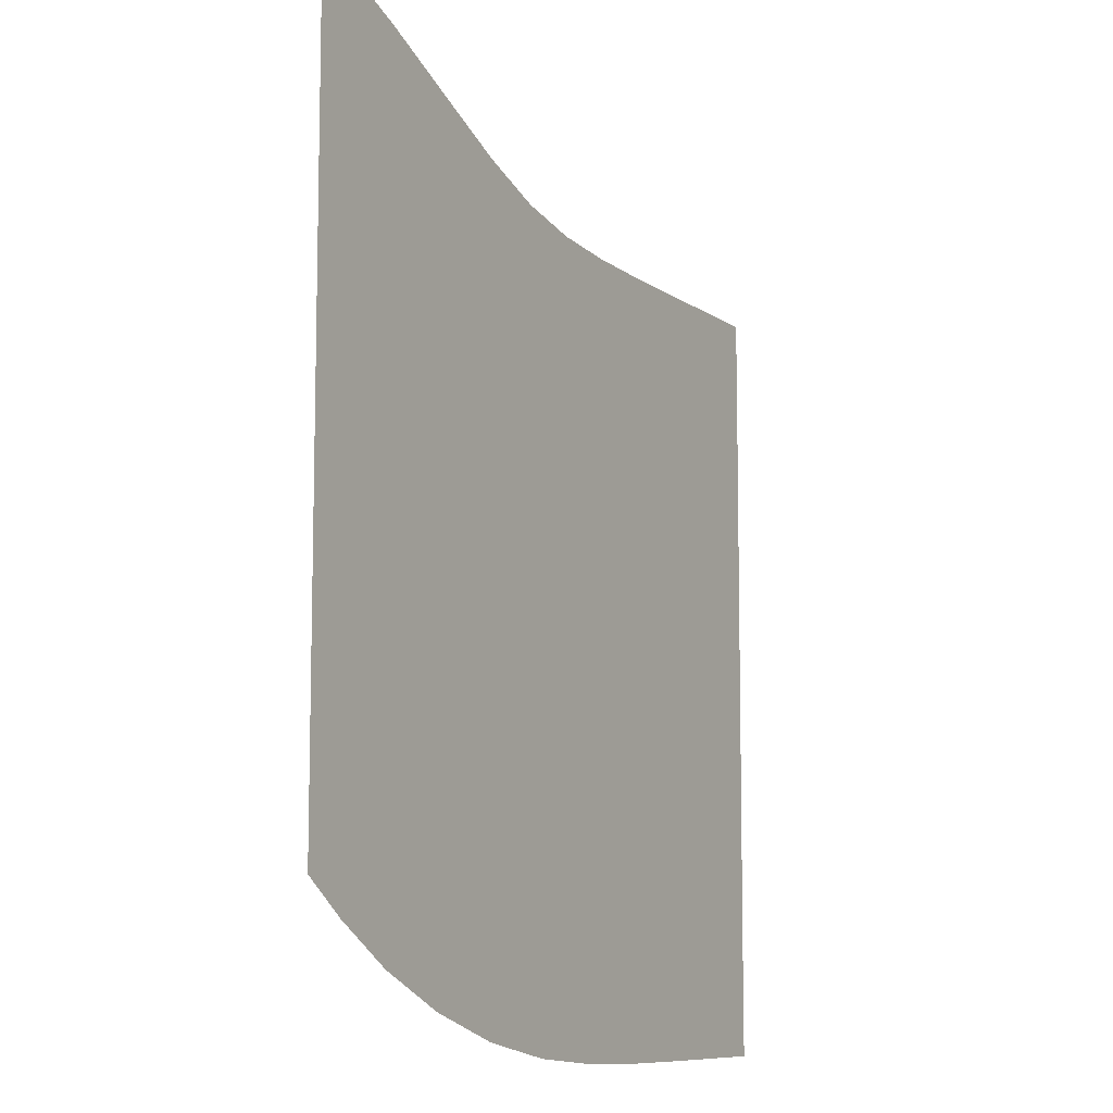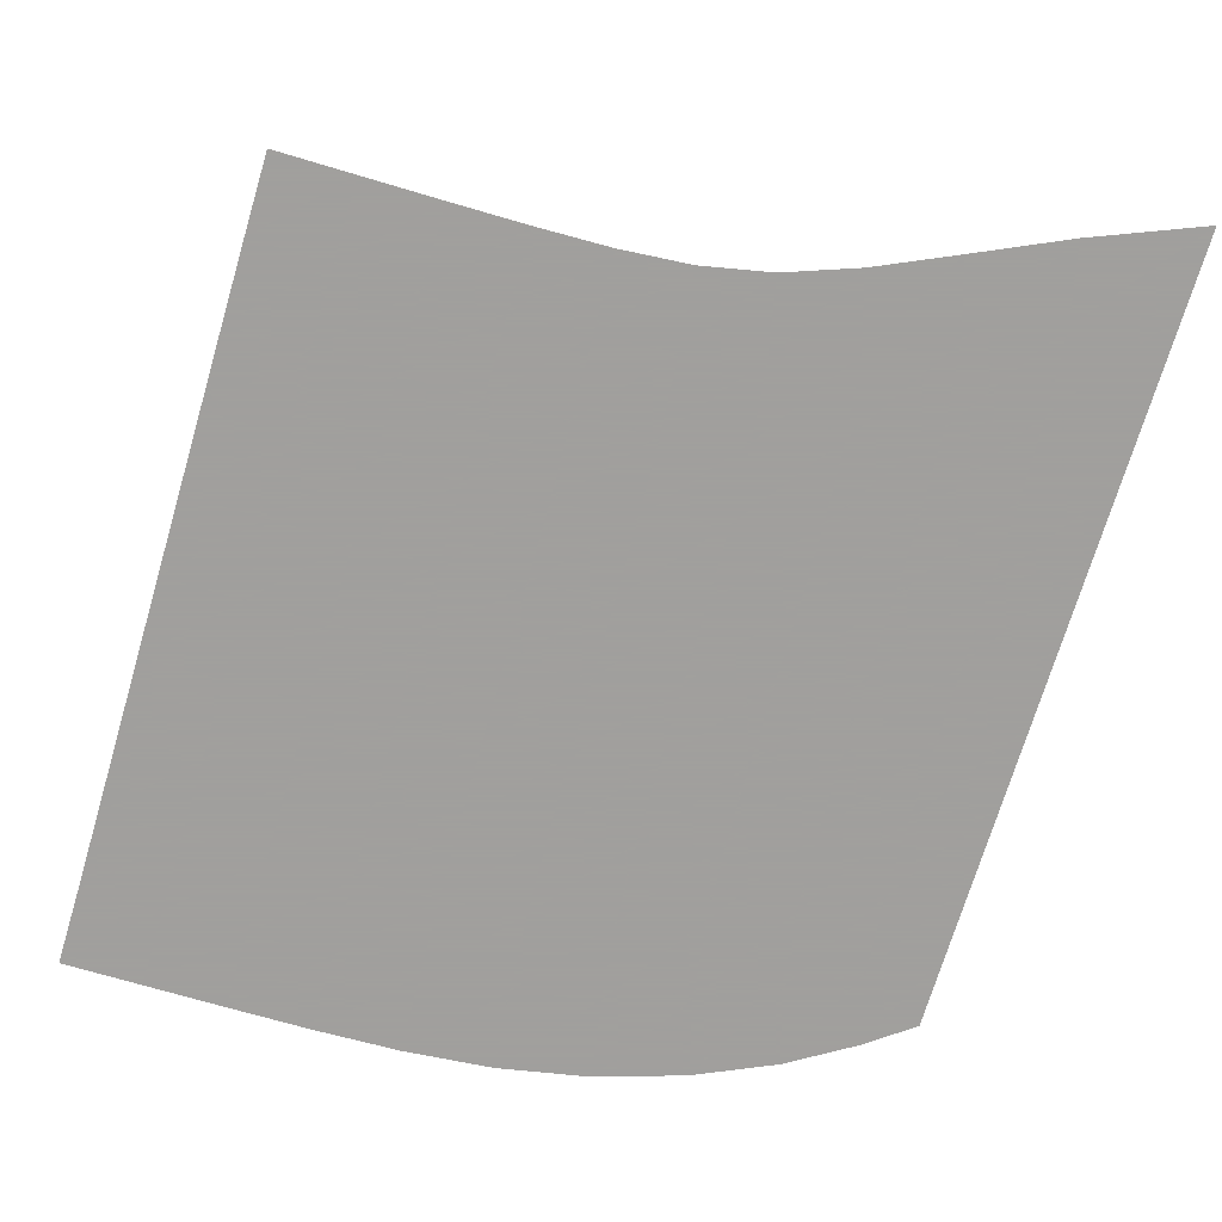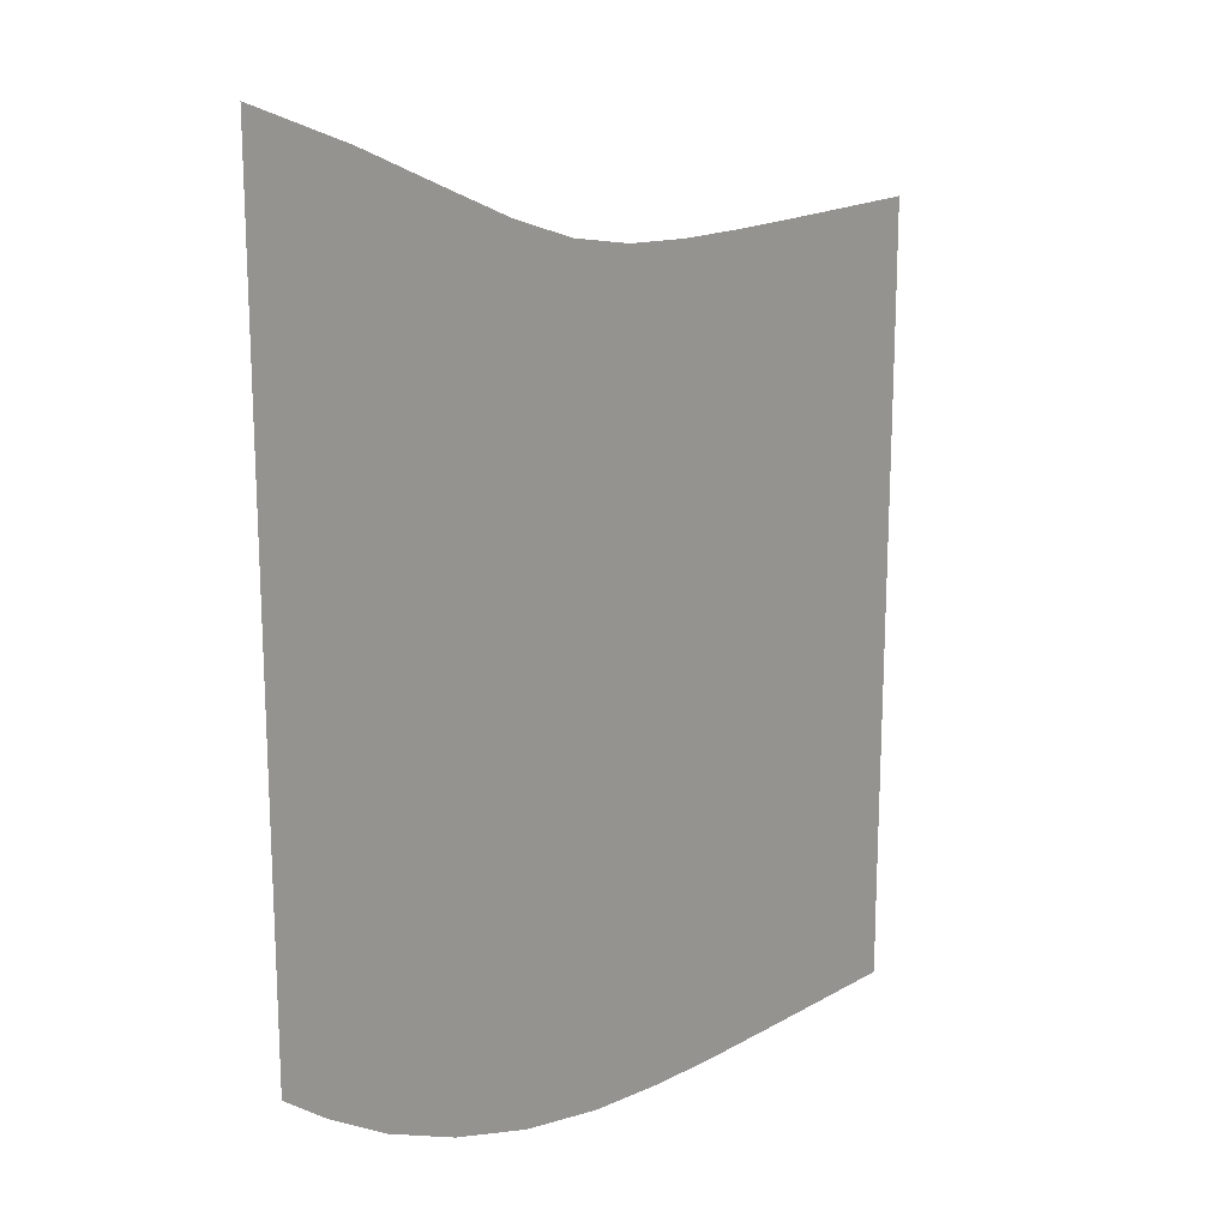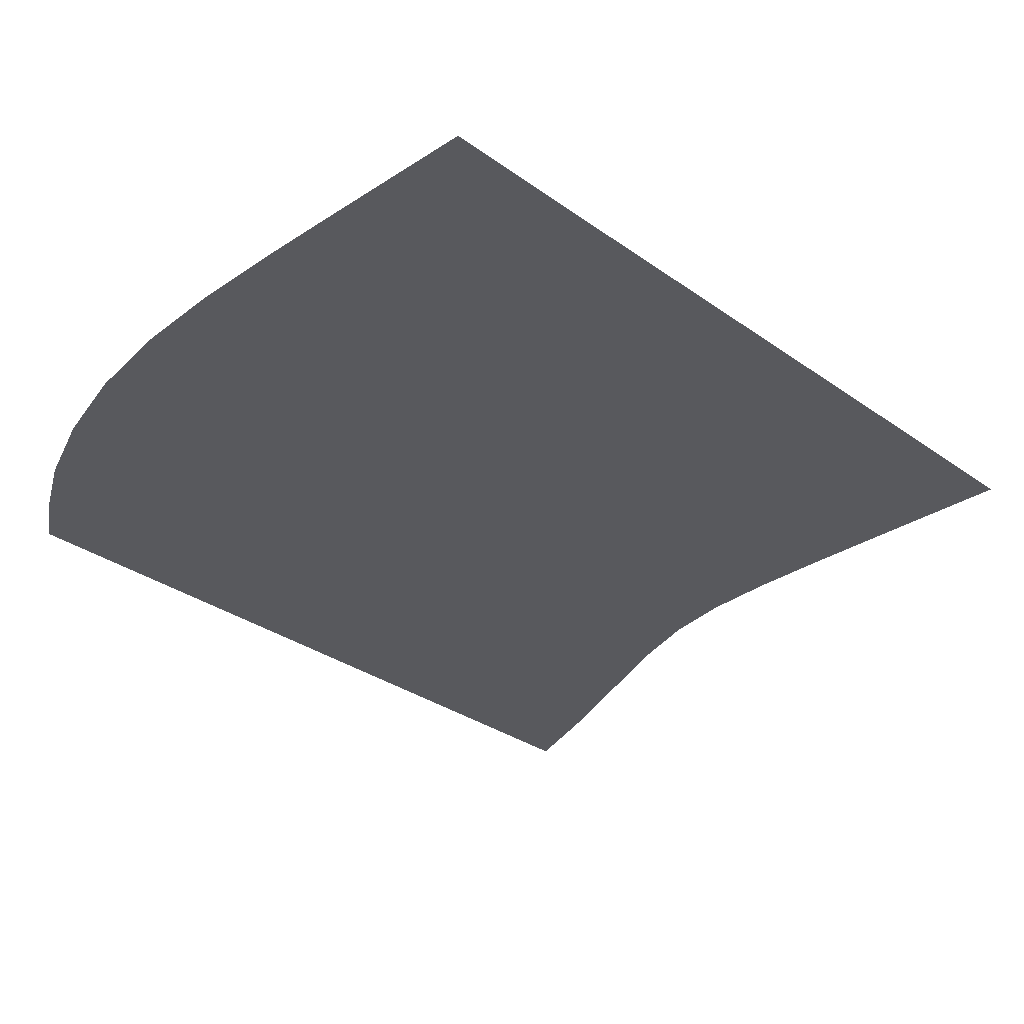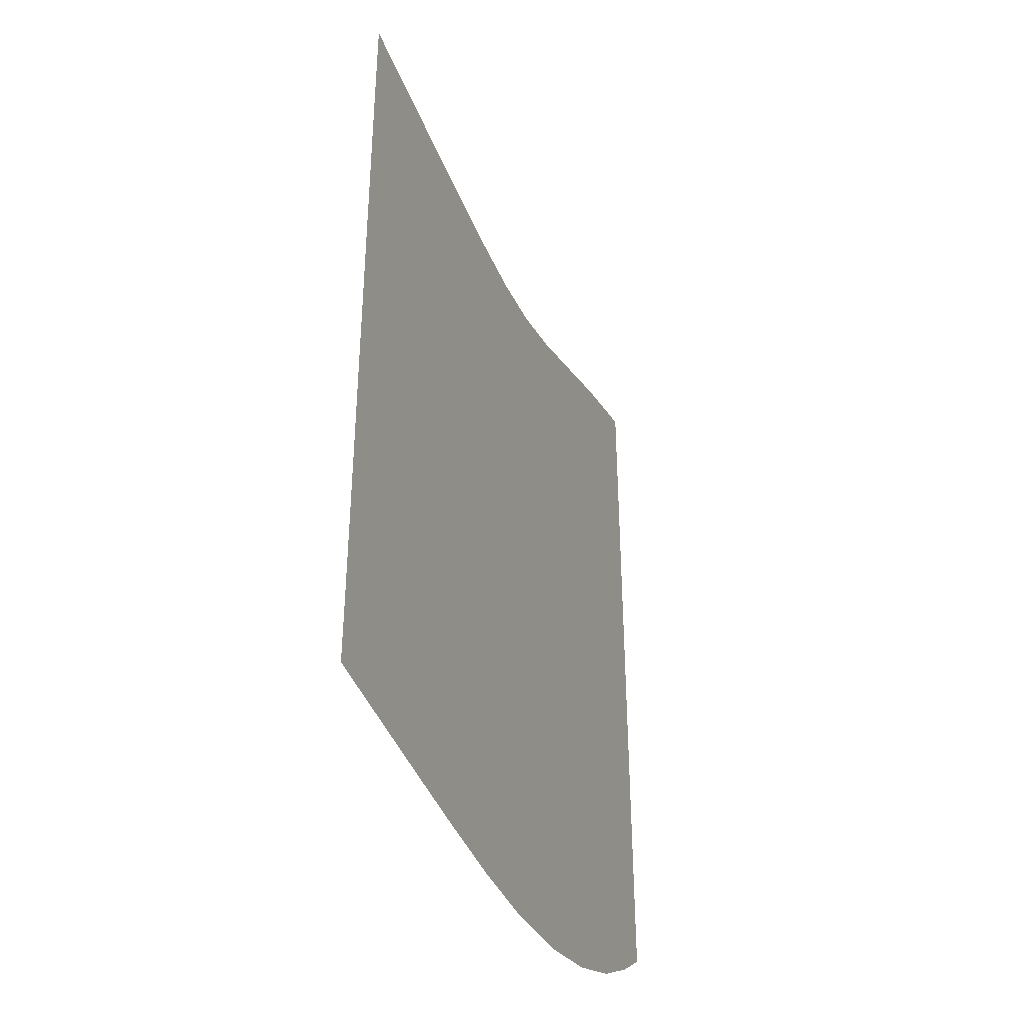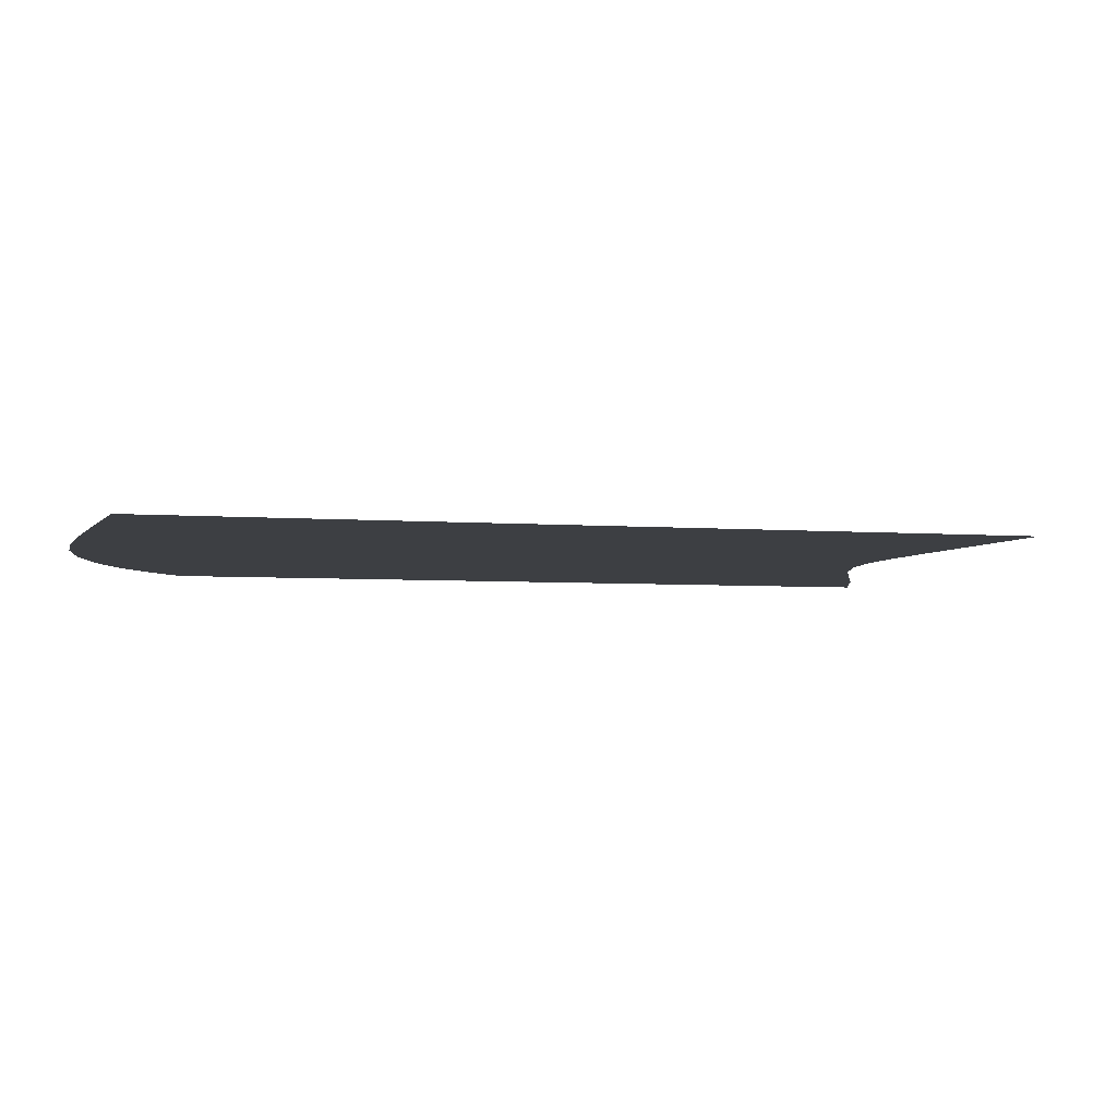
<metadata>
{"format":"obj","ext":"obj","renderer":"f3d","projection":"perspective","resolution":1024,"background":"white","views":[{"elev":-9.1,"azim":-59.9,"up":"+Y"},{"elev":-71.5,"azim":163.4,"up":"+Z"},{"elev":18.2,"azim":-48.0,"up":"+Y"},{"elev":-30.2,"azim":43.6,"up":"+Z"},{"elev":-41.1,"azim":109.7,"up":"+Y"},{"elev":-3.8,"azim":73.0,"up":"+Z"}]}
</metadata>
<code>
v  0.000867  10  0
v  0.6847  9.724  0
v  1.251  9.463  0
v  1.744  9.239  0
v  2.193  9.077  0
v  2.626  8.99  0
v  3.069  8.955  0
v  3.532  8.944  0
v  4.014  8.941  0
v  4.505  8.94  0
v  5.002  8.94  0
v  0.000507  9.499  0
v  0.5768  9.249  0
v  1.111  8.999  0
v  1.611  8.777  0
v  2.094  8.607  0
v  2.571  8.506  0
v  3.047  8.46  0
v  3.527  8.445  0
v  4.014  8.441  0
v  4.507  8.44  0
v  5.004  8.44  0
v  0.000251  8.999  0
v  0.5296  8.75  0
v  1.042  8.51  0
v  1.543  8.298  0
v  2.039  8.132  0
v  2.534  8.025  0
v  3.027  7.971  0
v  3.518  7.949  0
v  4.01  7.942  0
v  4.505  7.94  0
v  5.003  7.939  0
v  0.000134  8.499  0
v  0.5078  8.246  0
v  1.009  8.013  0
v  1.508  7.81  0
v  2.009  7.65  0
v  2.511  7.541  0
v  3.012  7.481  0
v  3.509  7.453  0
v  4.006  7.443  0
v  4.503  7.44  0
v  5.002  7.439  0
v  7.9e-05  7.999  0
v  0.4976  7.742  0
v  0.9937  7.511  0
v  1.492  7.315  0
v  1.993  7.16  0
v  2.497  7.051  0
v  3  6.987  0
v  3.502  6.956  0
v  4.002  6.944  0
v  4.501  6.94  0
v  5.001  6.939  0
v  5.1e-05  7.499  0
v  0.4921  7.239  0
v  0.9852  7.008  0
v  1.481  6.814  0
v  1.982  6.662  0
v  2.486  6.555  0
v  2.991  6.49  0
v  3.496  6.458  0
v  3.998  6.445  0
v  4.499  6.44  0
v  5  6.439  0
v  2.7e-05  6.999  0
v  0.4873  6.737  0
v  0.9768  6.505  0
v  1.471  6.31  0
v  1.97  6.158  0
v  2.475  6.052  0
v  2.982  5.989  0
v  3.489  5.957  0
v  3.994  5.944  0
v  4.497  5.94  0
v  4.998  5.939  0
v  -1.1e-05  6.499  0
v  0.4791  6.237  0
v  0.9618  6.001  0
v  1.452  5.802  0
v  1.952  5.649  0
v  2.459  5.544  0
v  2.97  5.483  0
v  3.481  5.455  0
v  3.99  5.443  0
v  4.495  5.44  0
v  4.997  5.439  0
v  -9.6e-05  5.999  0
v  0.4606  5.739  0
v  0.9294  5.497  0
v  1.416  5.292  0
v  1.919  5.135  0
v  2.435  5.032  0
v  2.955  4.975  0
v  3.472  4.951  0
v  3.985  4.942  0
v  4.492  4.94  0
v  4.996  4.939  0
v  -0.000296  5.499  0
v  0.4156  5.248  0
v  0.8597  4.999  0
v  1.344  4.785  0
v  1.862  4.622  0
v  2.398  4.518  0
v  2.934  4.466  0
v  3.463  4.447  0
v  3.981  4.441  0
v  4.491  4.44  0
v  4.995  4.44  0
v  -0.000863  5  0
v  0.2937  4.78  0
v  0.7121  4.521  0
v  1.215  4.293  0
v  1.77  4.117  0
v  2.347  4.007  0
v  2.915  3.958  0
v  3.459  3.943  0
v  3.983  3.94  0
v  4.493  3.94  0
v  4.997  3.94  0
f 1 2 13
f 1 13 12
f 2 3 14
f 2 14 13
f 3 4 15
f 3 15 14
f 4 5 16
f 4 16 15
f 5 6 17
f 5 17 16
f 6 7 18
f 6 18 17
f 7 8 19
f 7 19 18
f 8 9 20
f 8 20 19
f 9 10 21
f 9 21 20
f 10 11 22
f 10 22 21
f 12 13 24
f 12 24 23
f 13 14 25
f 13 25 24
f 14 15 26
f 14 26 25
f 15 16 27
f 15 27 26
f 16 17 28
f 16 28 27
f 17 18 29
f 17 29 28
f 18 19 30
f 18 30 29
f 19 20 31
f 19 31 30
f 20 21 32
f 20 32 31
f 21 22 33
f 21 33 32
f 23 24 35
f 23 35 34
f 24 25 36
f 24 36 35
f 25 26 37
f 25 37 36
f 26 27 38
f 26 38 37
f 27 28 39
f 27 39 38
f 28 29 40
f 28 40 39
f 29 30 41
f 29 41 40
f 30 31 42
f 30 42 41
f 31 32 43
f 31 43 42
f 32 33 44
f 32 44 43
f 34 35 46
f 34 46 45
f 35 36 47
f 35 47 46
f 36 37 48
f 36 48 47
f 37 38 49
f 37 49 48
f 38 39 50
f 38 50 49
f 39 40 51
f 39 51 50
f 40 41 52
f 40 52 51
f 41 42 53
f 41 53 52
f 42 43 54
f 42 54 53
f 43 44 55
f 43 55 54
f 45 46 57
f 45 57 56
f 46 47 58
f 46 58 57
f 47 48 59
f 47 59 58
f 48 49 60
f 48 60 59
f 49 50 61
f 49 61 60
f 50 51 62
f 50 62 61
f 51 52 63
f 51 63 62
f 52 53 64
f 52 64 63
f 53 54 65
f 53 65 64
f 54 55 66
f 54 66 65
f 56 57 68
f 56 68 67
f 57 58 69
f 57 69 68
f 58 59 70
f 58 70 69
f 59 60 71
f 59 71 70
f 60 61 72
f 60 72 71
f 61 62 73
f 61 73 72
f 62 63 74
f 62 74 73
f 63 64 75
f 63 75 74
f 64 65 76
f 64 76 75
f 65 66 77
f 65 77 76
f 67 68 79
f 67 79 78
f 68 69 80
f 68 80 79
f 69 70 81
f 69 81 80
f 70 71 82
f 70 82 81
f 71 72 83
f 71 83 82
f 72 73 84
f 72 84 83
f 73 74 85
f 73 85 84
f 74 75 86
f 74 86 85
f 75 76 87
f 75 87 86
f 76 77 88
f 76 88 87
f 78 79 90
f 78 90 89
f 79 80 91
f 79 91 90
f 80 81 92
f 80 92 91
f 81 82 93
f 81 93 92
f 82 83 94
f 82 94 93
f 83 84 95
f 83 95 94
f 84 85 96
f 84 96 95
f 85 86 97
f 85 97 96
f 86 87 98
f 86 98 97
f 87 88 99
f 87 99 98
f 89 90 101
f 89 101 100
f 90 91 102
f 90 102 101
f 91 92 103
f 91 103 102
f 92 93 104
f 92 104 103
f 93 94 105
f 93 105 104
f 94 95 106
f 94 106 105
f 95 96 107
f 95 107 106
f 96 97 108
f 96 108 107
f 97 98 109
f 97 109 108
f 98 99 110
f 98 110 109
f 100 101 112
f 100 112 111
f 101 102 113
f 101 113 112
f 102 103 114
f 102 114 113
f 103 104 115
f 103 115 114
f 104 105 116
f 104 116 115
f 105 106 117
f 105 117 116
f 106 107 118
f 106 118 117
f 107 108 119
f 107 119 118
f 108 109 120
f 108 120 119
f 109 110 121
f 109 121 120

</code>
